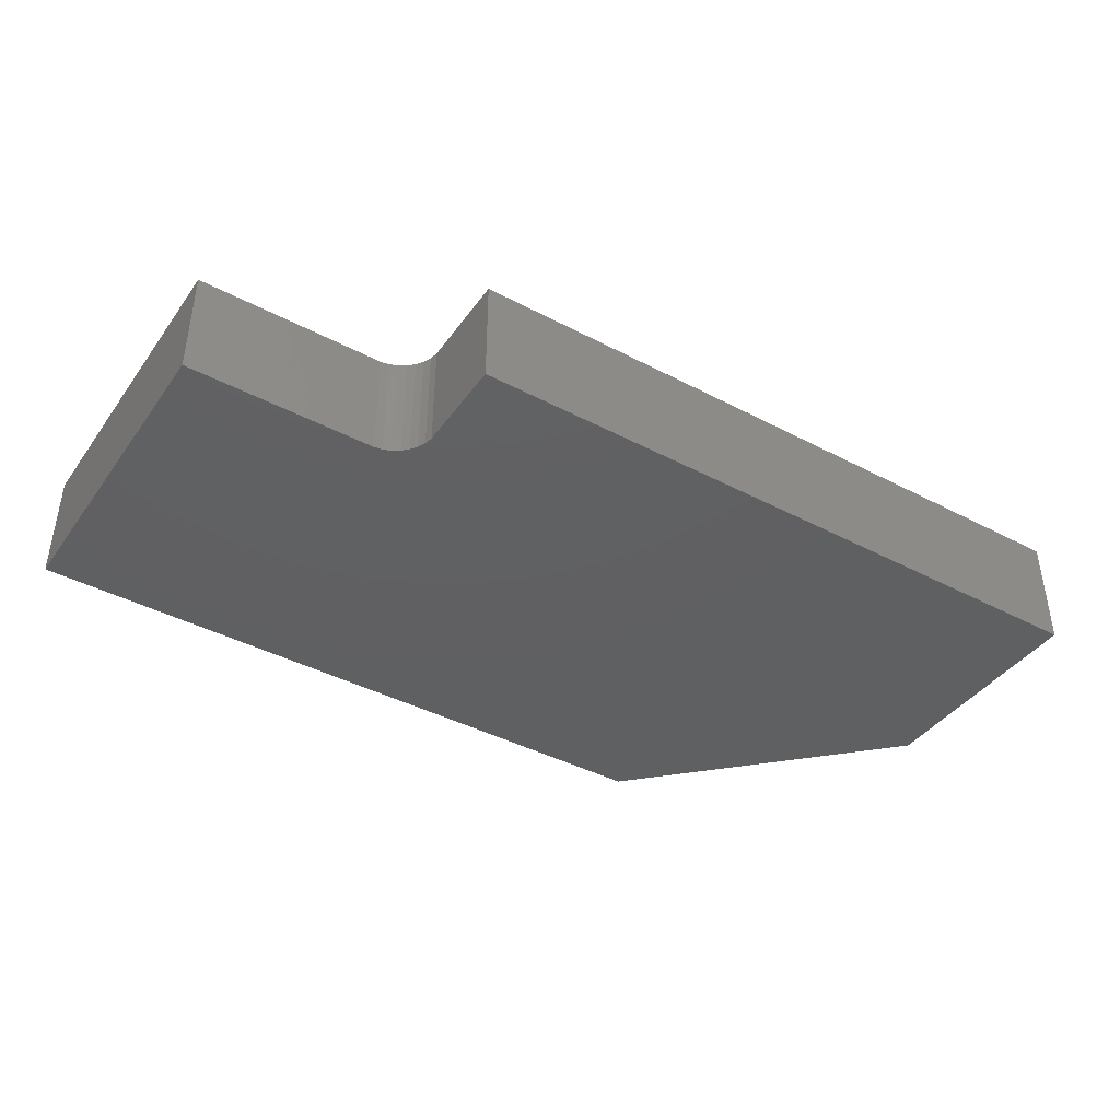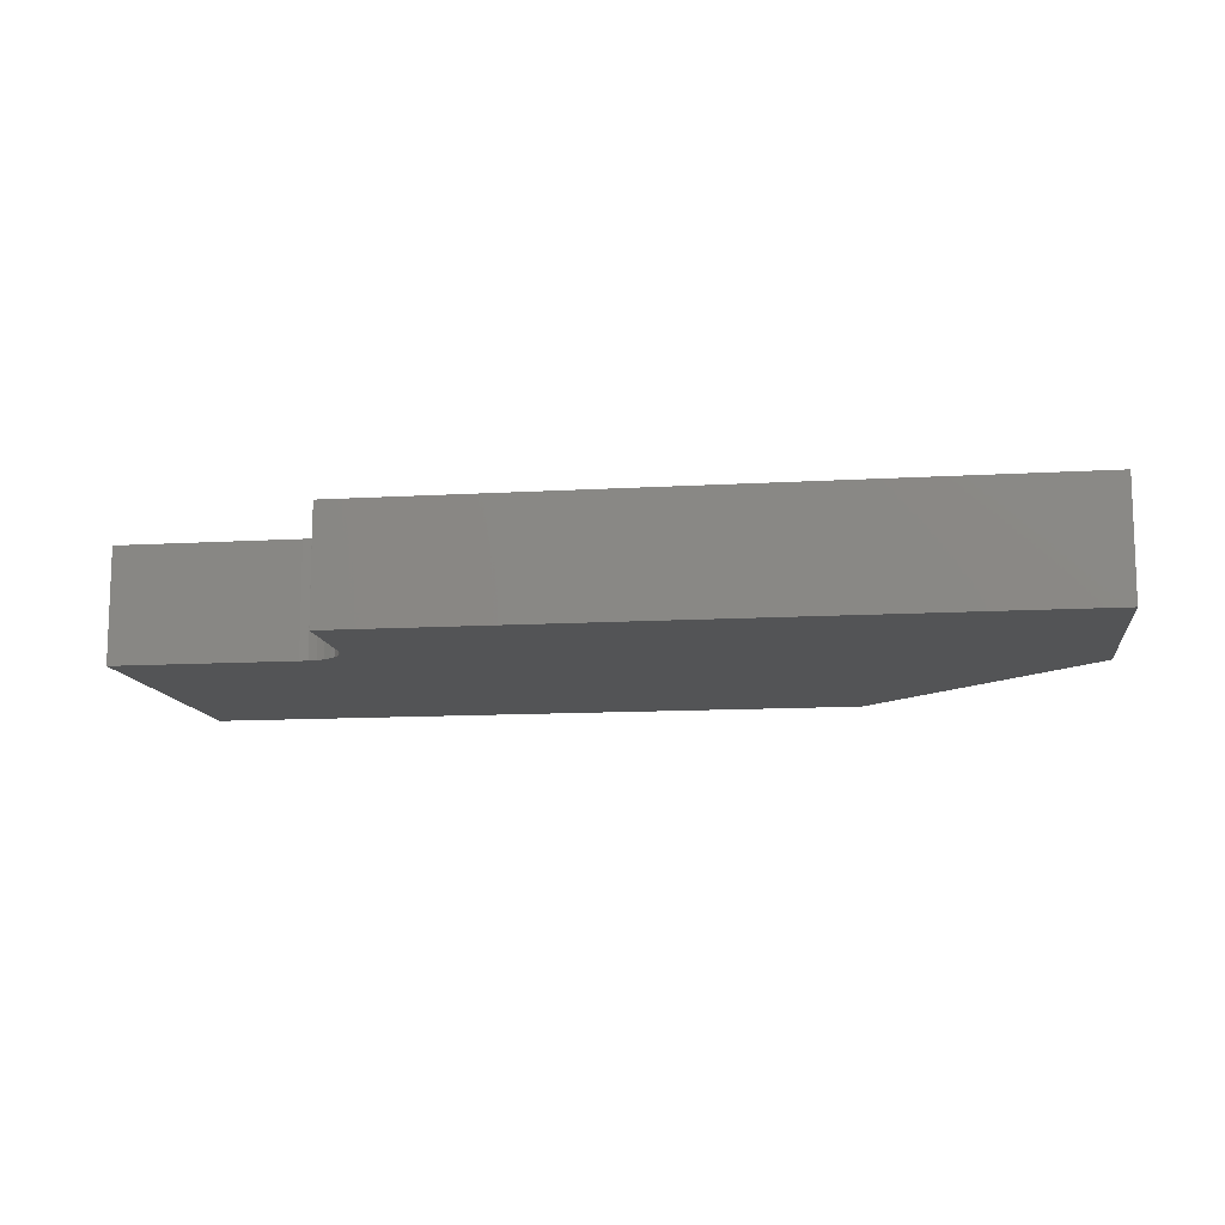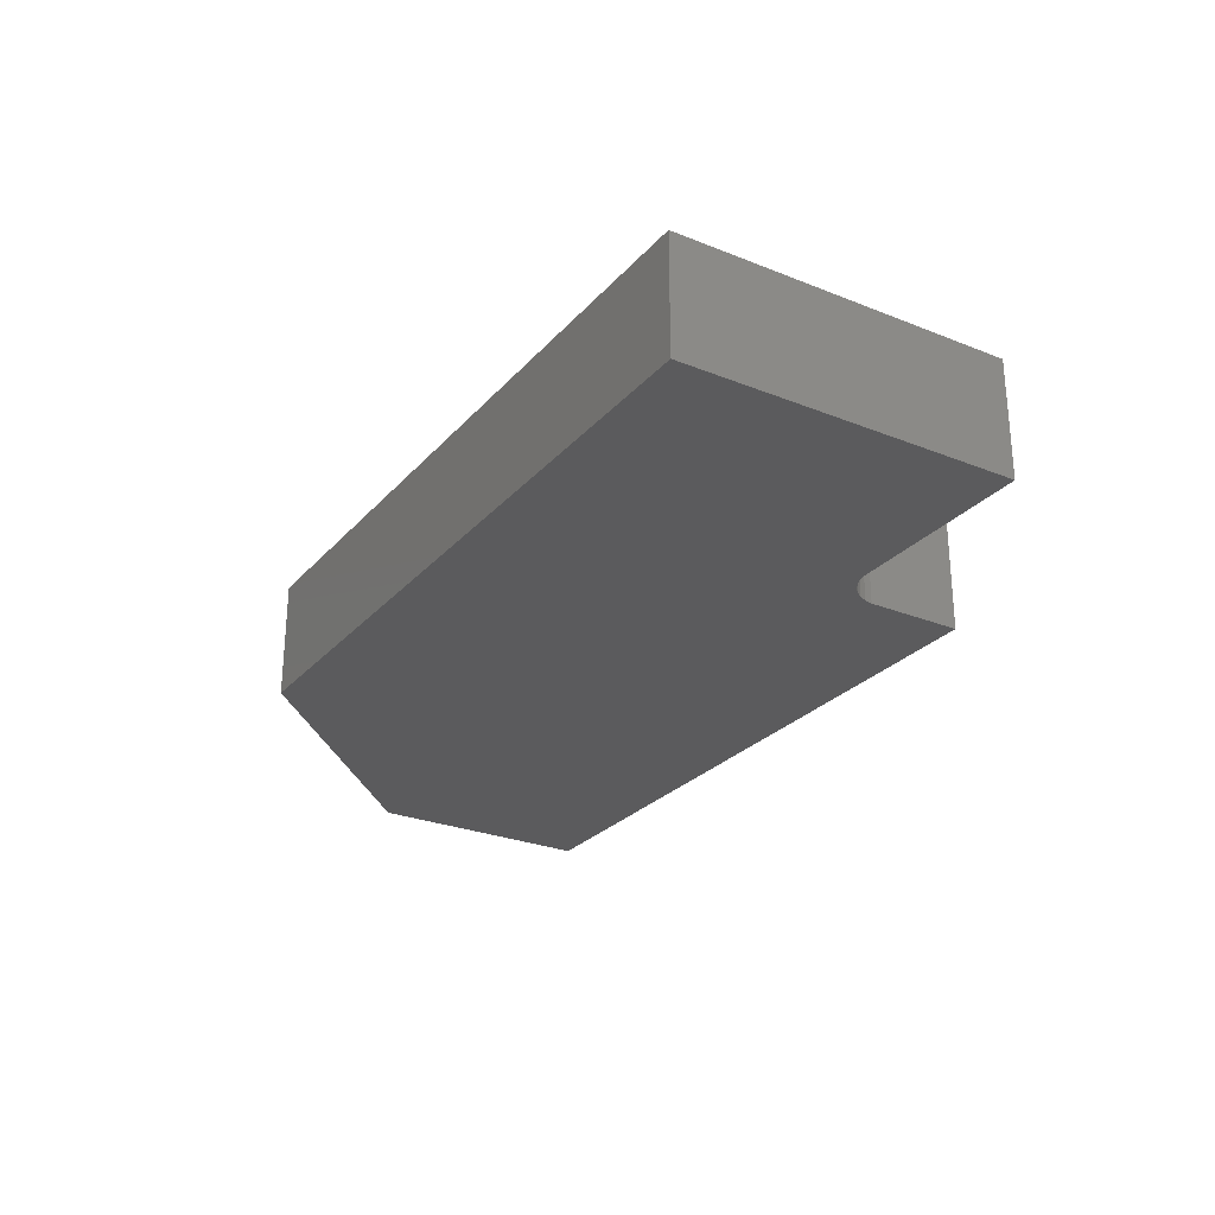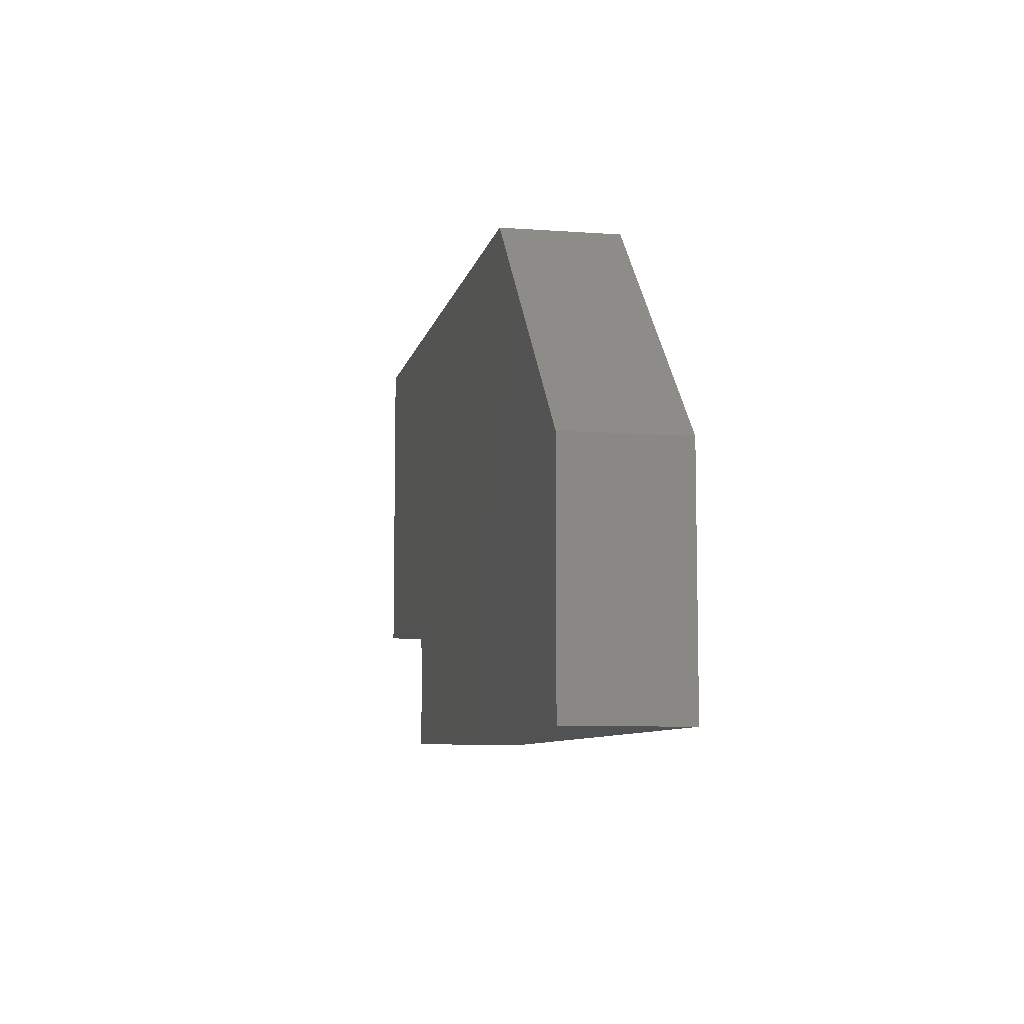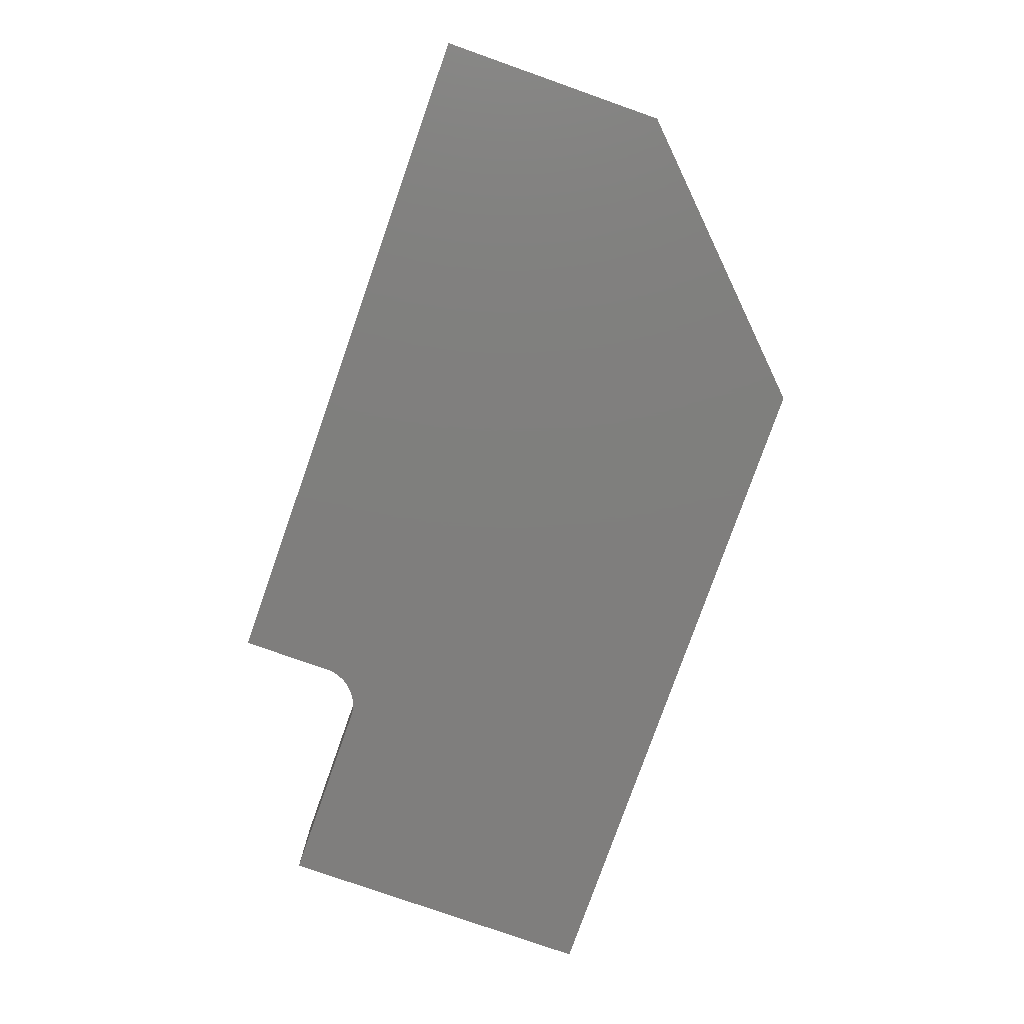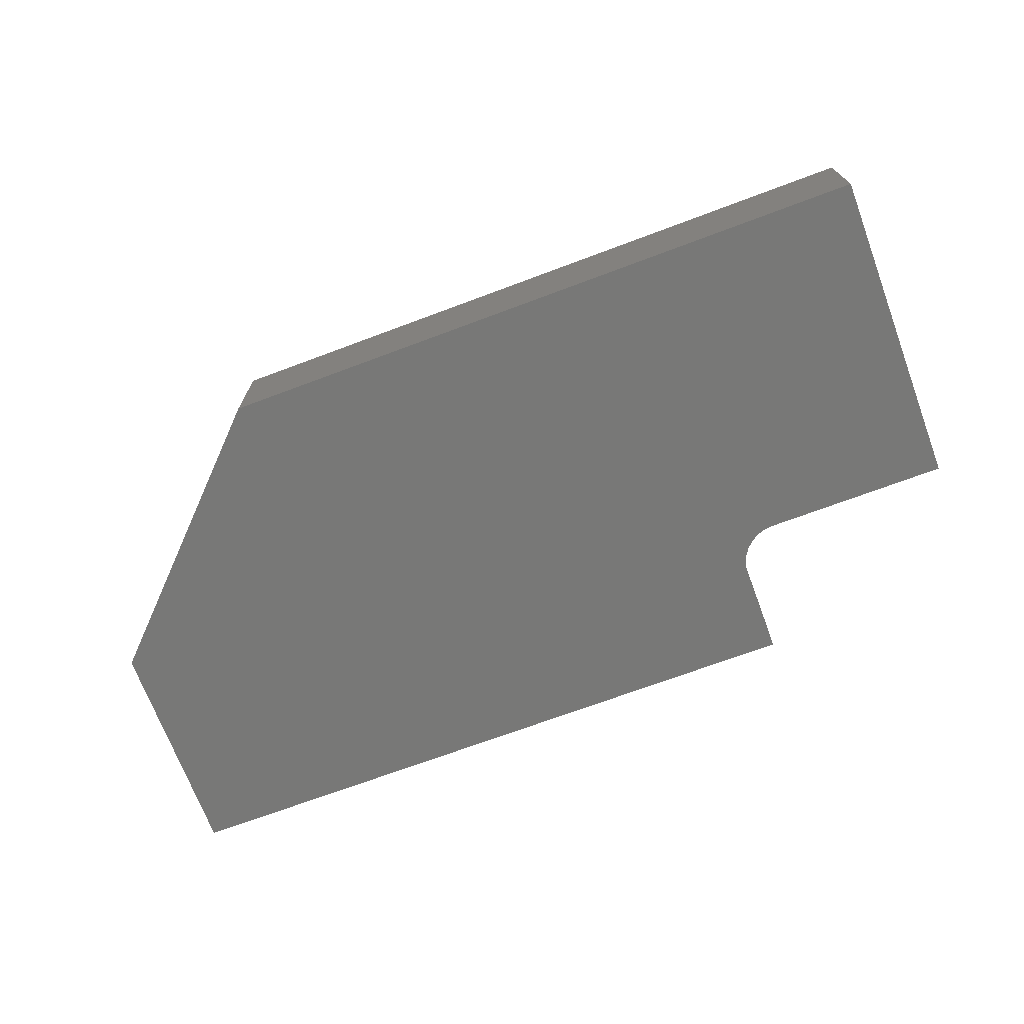
<metadata>
{"format":"stl","ext":"stl","renderer":"f3d","projection":"perspective","resolution":1024,"background":"white","views":[{"elev":-41.1,"azim":147.4,"up":"+Y"},{"elev":-11.9,"azim":-172.0,"up":"+Y"},{"elev":-26.8,"azim":58.1,"up":"+Y"},{"elev":-8.0,"azim":-101.4,"up":"+Z"},{"elev":-78.6,"azim":-109.4,"up":"+Y"},{"elev":-70.7,"azim":20.5,"up":"+Y"}]}
</metadata>
<code>
# stl→obj: 30 verts, 56 faces
v -0.75 -0.125 0.2526
v -0.75 -4.446e-33 0.2526
v -0.75 -0.125 0
v -0.75 0 0
v 0.04066 8.975e-17 0.1475
v 0.25 1.11e-16 0.5053
v 0.05 9.079e-17 0.1474
v 0.25 1.11e-16 0.1474
v -0.4974 2.805e-17 0.5053
v 0.03147 8.873e-17 0.1458
v 0.0228 8.777e-17 0.1423
v 0.01496 8.69e-17 0.1372
v 0.008275 8.616e-17 0.1307
v 0.002988 8.557e-17 0.123
v -0.0006946 8.516e-17 0.1144
v -0.002632 8.297e-17 0.1053
v -0.002632 8.297e-17 -4.576e-17
v 0.05 -0.125 0.1474
v 0.25 -0.125 0.5053
v 0.04066 -0.125 0.1475
v 0.25 -0.125 0.1474
v -0.002632 -0.125 -4.576e-17
v -0.002632 -0.125 0.1053
v -0.0006946 -0.125 0.1144
v 0.002988 -0.125 0.123
v 0.008275 -0.125 0.1307
v 0.01496 -0.125 0.1372
v 0.0228 -0.125 0.1423
v 0.03147 -0.125 0.1458
v -0.4974 -0.125 0.5053
f 1 2 3
f 3 2 4
f 5 6 7
f 6 8 7
f 2 9 6
f 2 6 5
f 2 5 10
f 2 10 11
f 2 11 12
f 2 12 13
f 2 13 14
f 2 14 15
f 2 15 16
f 2 16 17
f 2 17 4
f 18 19 20
f 18 21 19
f 1 3 22
f 1 22 23
f 1 23 24
f 1 24 25
f 1 25 26
f 1 26 27
f 1 27 28
f 1 28 29
f 1 29 20
f 1 20 19
f 1 19 30
f 30 9 1
f 1 9 2
f 19 6 30
f 30 6 9
f 21 8 19
f 19 8 6
f 18 7 21
f 21 7 8
f 12 26 13
f 13 26 25
f 13 25 14
f 14 25 24
f 14 24 15
f 15 24 23
f 15 23 16
f 26 12 27
f 27 12 11
f 27 11 28
f 28 11 10
f 28 10 29
f 29 10 5
f 29 5 20
f 20 5 7
f 20 7 18
f 17 16 22
f 22 16 23
f 3 4 22
f 22 4 17

</code>
